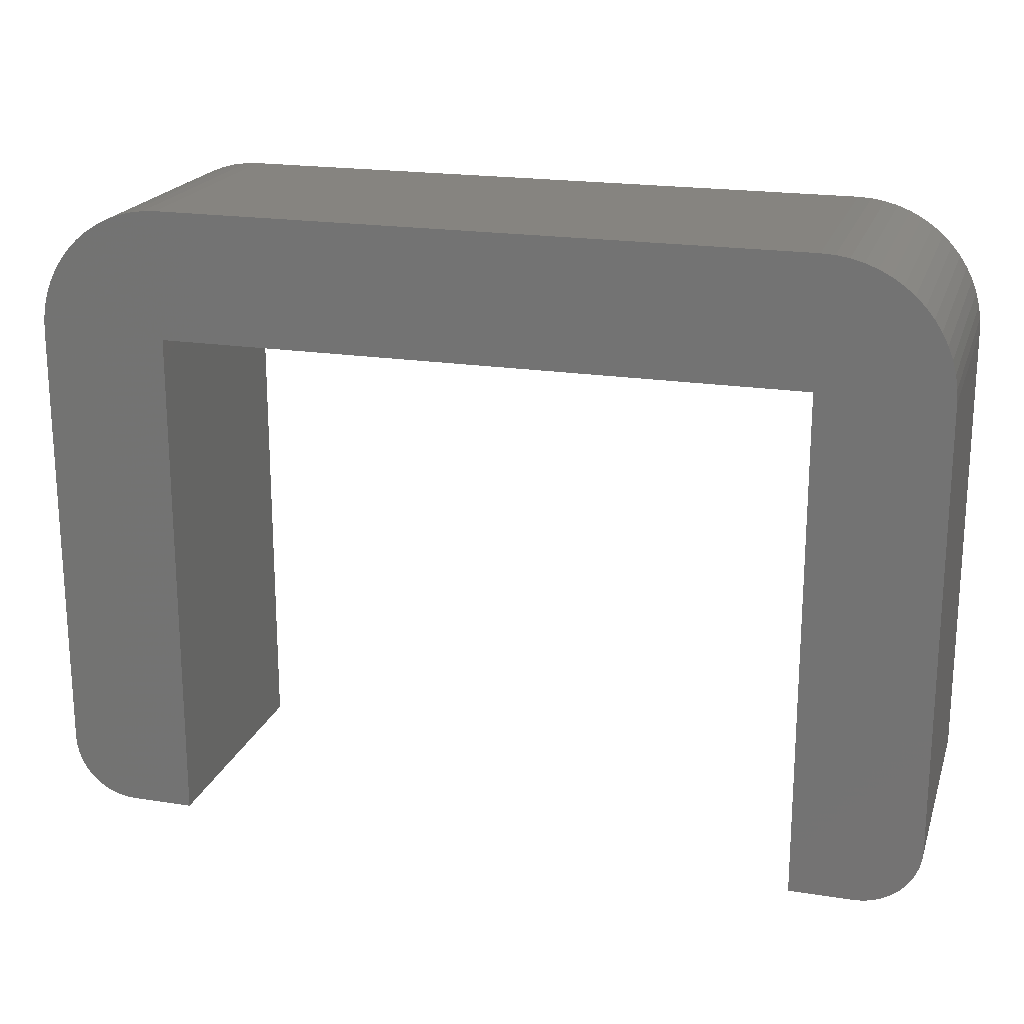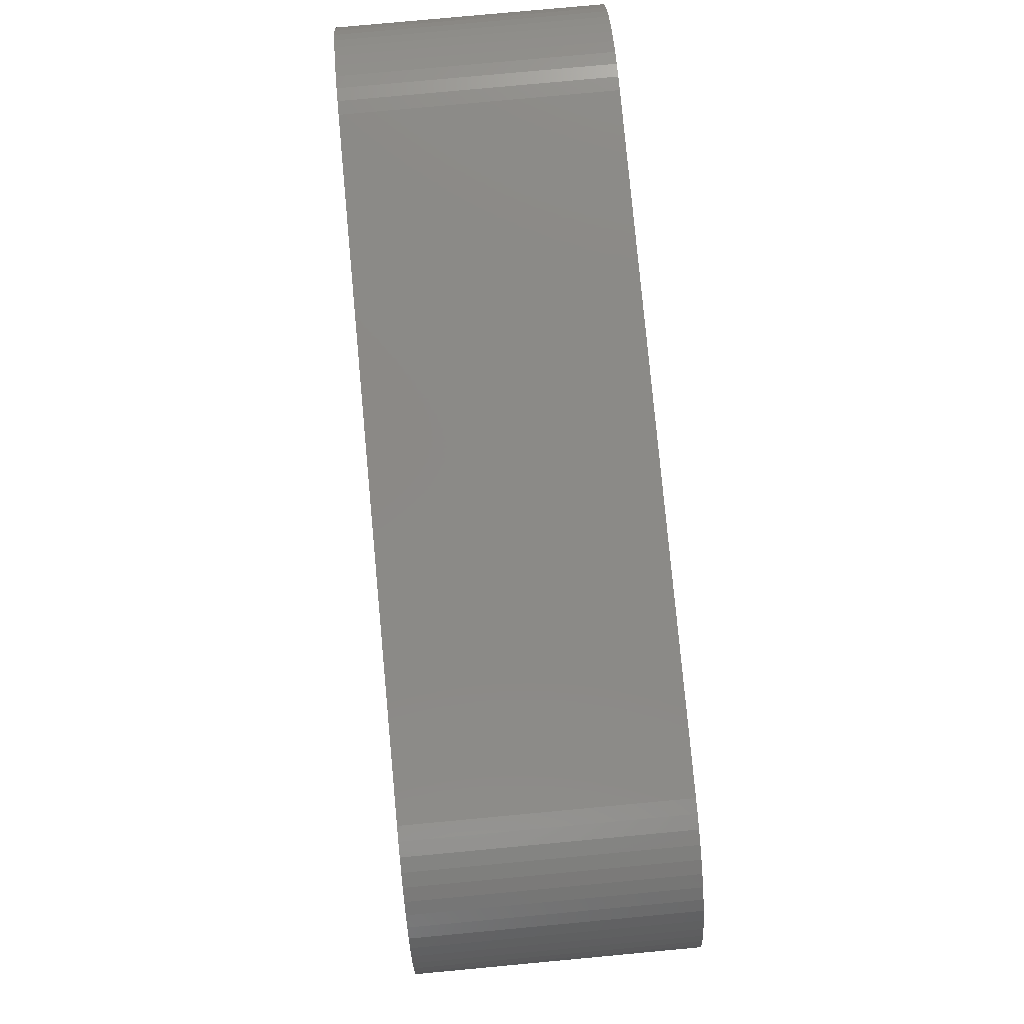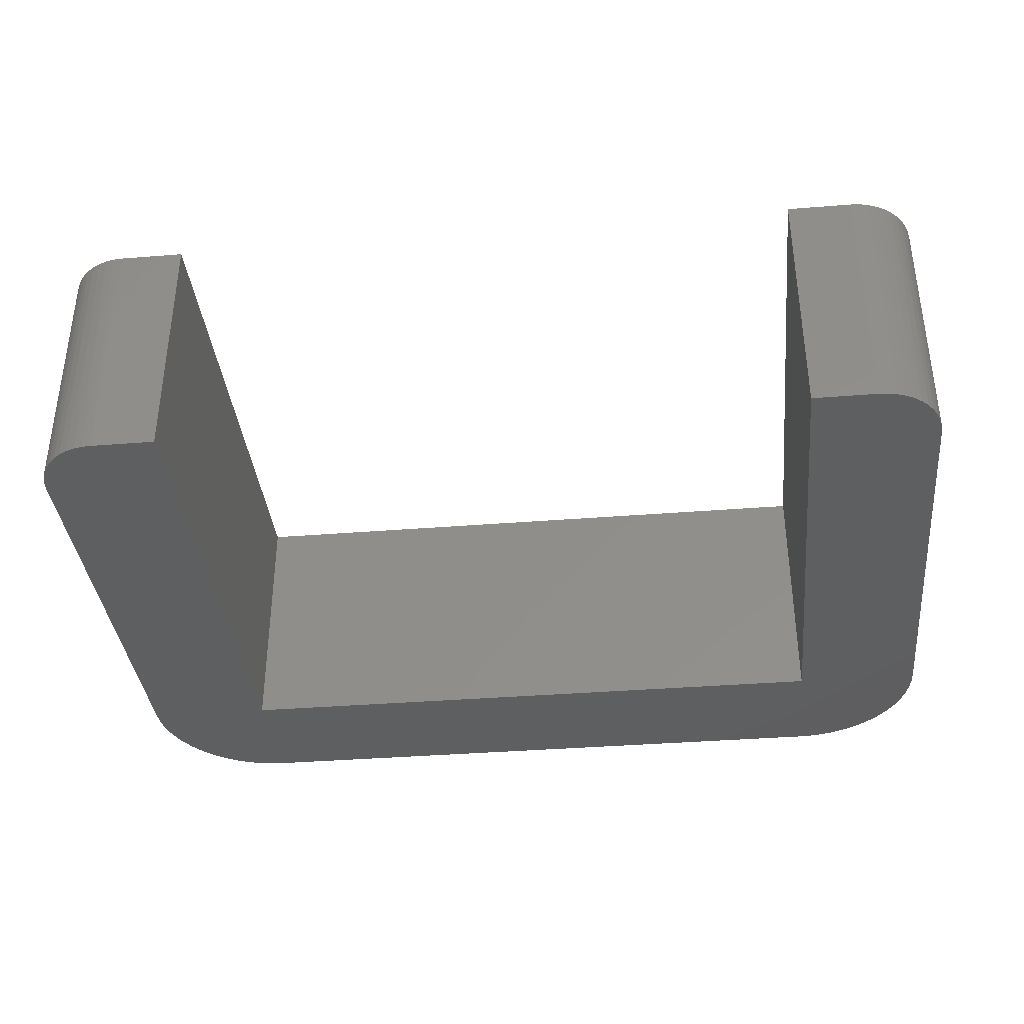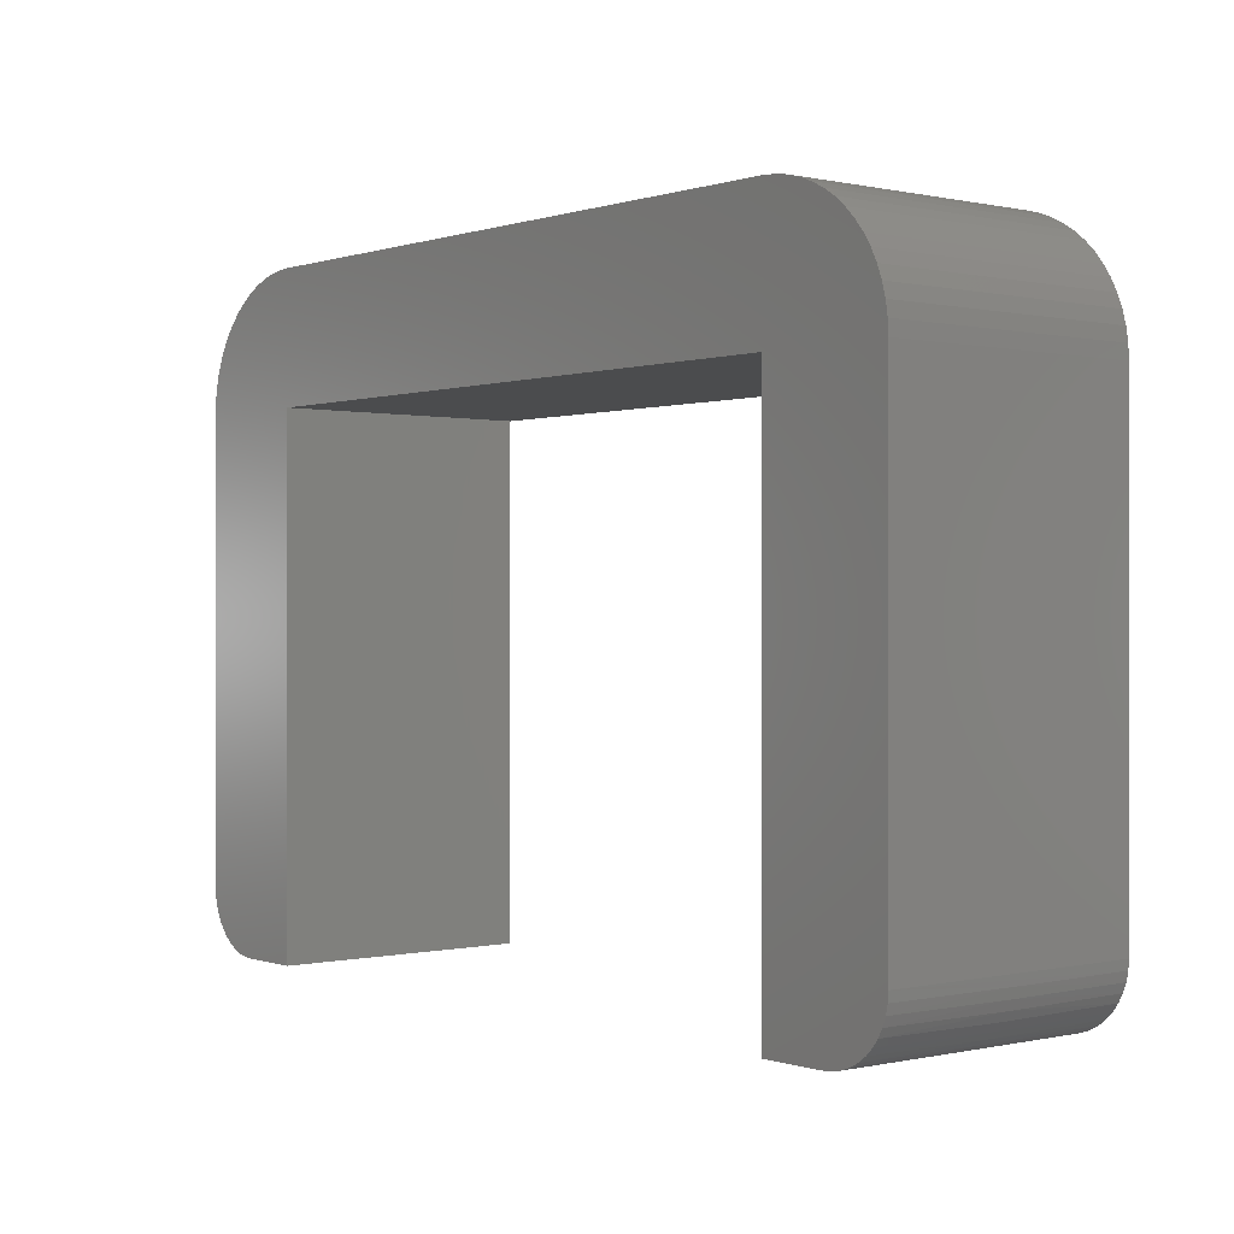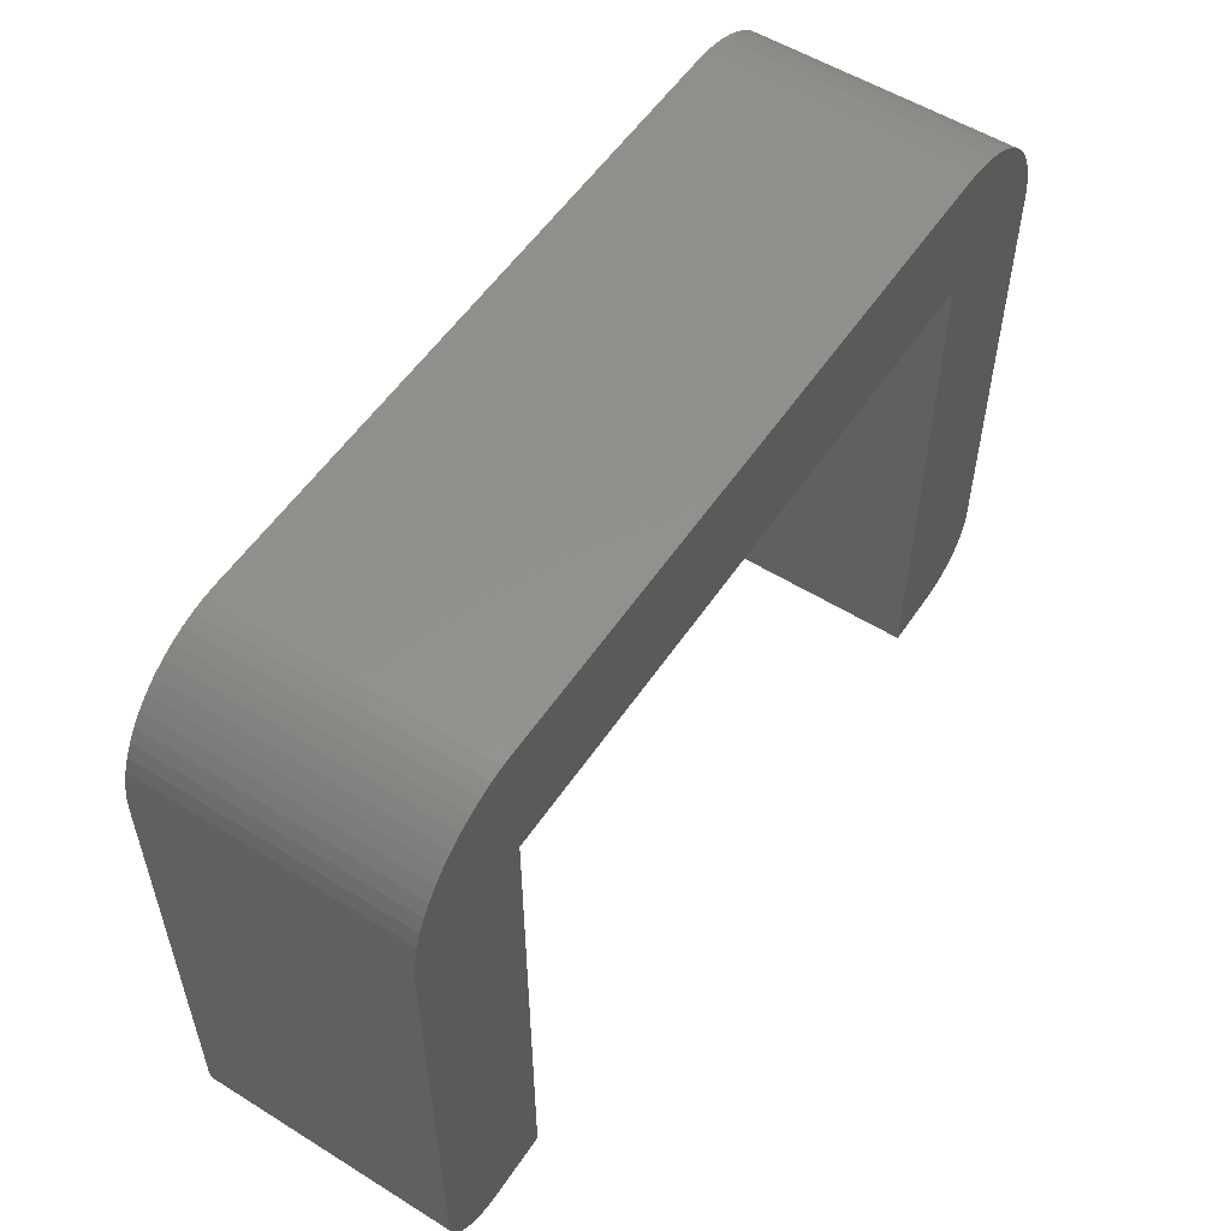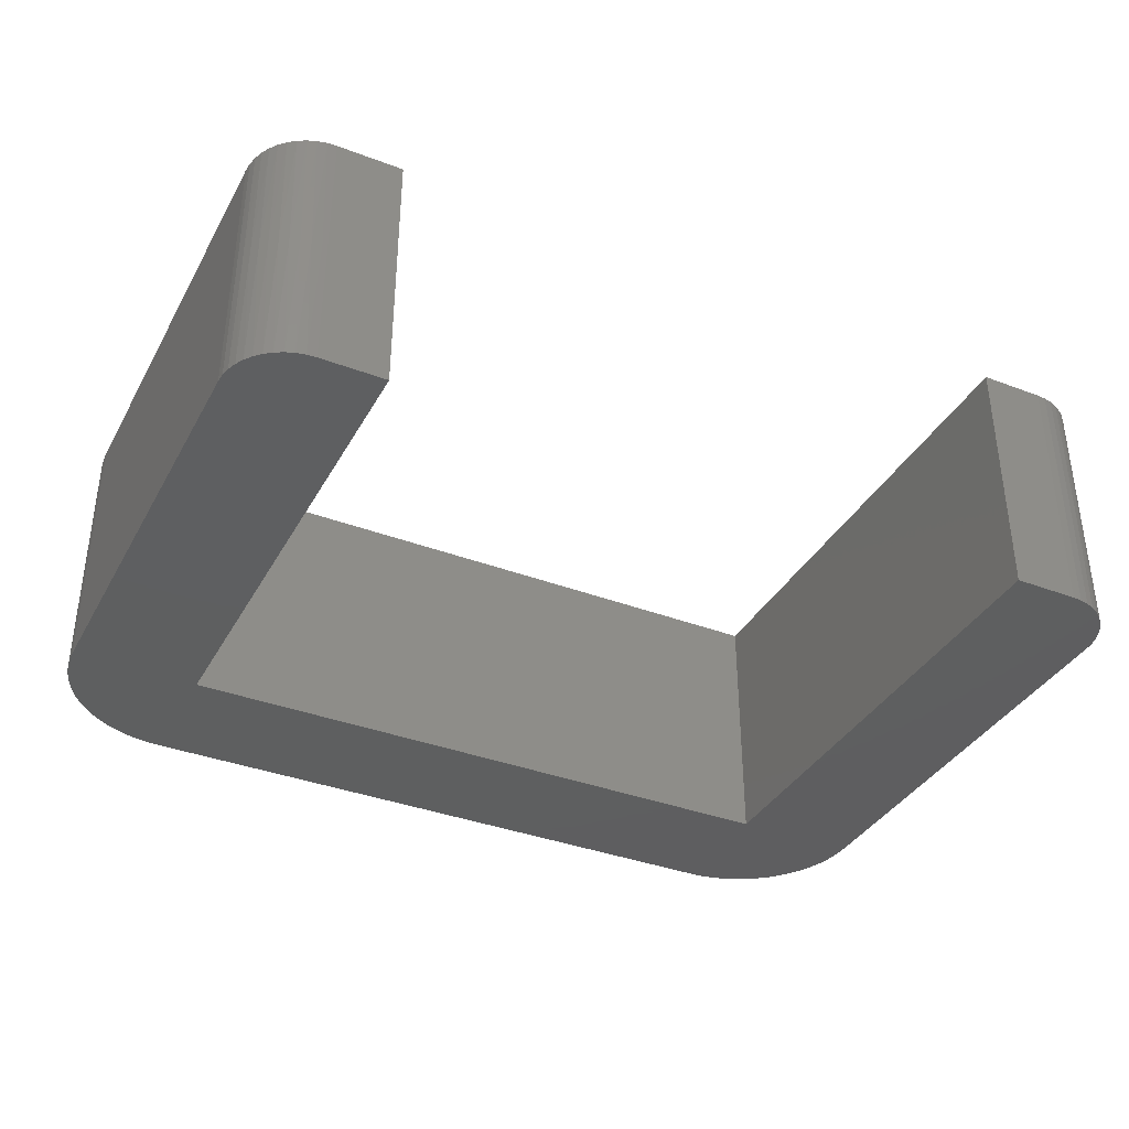
<metadata>
{"format":"stl","ext":"stl","renderer":"f3d","projection":"perspective","resolution":1024,"background":"white","views":[{"elev":20.0,"azim":-163.9,"up":"+Z"},{"elev":79.6,"azim":-95.3,"up":"+Z"},{"elev":-36.9,"azim":-174.1,"up":"+Y"},{"elev":0.0,"azim":50.5,"up":"+Z"},{"elev":54.9,"azim":123.3,"up":"+Z"},{"elev":-36.8,"azim":153.9,"up":"+Y"}]}
</metadata>
<code>
# stl→obj: 140 verts, 276 faces
v 37 0 5
v 37 0 -30
v 37 20 5
v 37 20 -30
v 27 20 15
v 27 0 15
v 28.05 20 14.95
v 28.05 0 14.95
v 29.08 20 14.78
v 29.08 0 14.78
v 30.09 20 14.51
v 30.09 0 14.51
v 31.07 20 14.14
v 31.07 0 14.14
v 32 20 13.66
v 32 0 13.66
v 32.88 20 13.09
v 32.88 0 13.09
v 33.69 20 12.43
v 33.69 0 12.43
v 34.43 20 11.69
v 34.43 0 11.69
v 35.09 20 10.88
v 35.09 0 10.88
v 35.66 20 10
v 35.66 0 10
v 36.14 20 9.067
v 36.14 0 9.067
v 36.51 20 8.09
v 36.51 0 8.09
v 36.78 20 7.079
v 36.78 0 7.079
v 36.95 20 6.045
v 36.95 0 6.045
v -23 0 15
v -23 20 15
v -33 20 5
v -33 0 5
v -32.95 20 6.045
v -32.95 0 6.045
v -32.78 20 7.079
v -32.78 0 7.079
v -32.51 20 8.09
v -32.51 0 8.09
v -32.14 20 9.067
v -32.14 0 9.067
v -31.66 20 10
v -31.66 0 10
v -31.09 20 10.88
v -31.09 0 10.88
v -30.43 20 11.69
v -30.43 0 11.69
v -29.69 20 12.43
v -29.69 0 12.43
v -28.88 20 13.09
v -28.88 0 13.09
v -28 20 13.66
v -28 0 13.66
v -27.07 20 14.14
v -27.07 0 14.14
v -26.09 20 14.51
v -26.09 0 14.51
v -25.08 20 14.78
v -25.08 0 14.78
v -24.05 20 14.95
v -24.05 0 14.95
v -33 0 -30
v -33 20 -30
v -28.71 0 -34.95
v -28.75 10 -34.94
v -28 0 -35
v -28.71 20 -34.95
v -28 20 -35
v -29.41 0 -34.8
v -29.47 10 -34.78
v -29.41 20 -34.8
v -30.08 20 -34.55
v -30.17 10 -34.5
v -30.7 20 -34.21
v -30.82 10 -34.13
v -31.27 20 -33.78
v -31.4 10 -33.67
v -31.78 20 -33.27
v -31.91 10 -33.12
v -32.21 20 -32.7
v -32.33 10 -32.5
v -32.55 20 -32.08
v -32.65 10 -31.83
v -32.8 20 -31.41
v -32.87 10 -31.11
v -32.95 20 -30.71
v -32.99 10 -30.37
v -32.95 0 -30.71
v -32.8 0 -31.41
v -32.55 0 -32.08
v -32.21 0 -32.7
v -31.78 0 -33.27
v -31.27 0 -33.78
v -30.7 0 -34.21
v -30.08 0 -34.55
v -23 0 -35
v -23 20 -35
v -23 0 5
v -23 20 5
v 27 0 5
v 27 20 5
v 27 0 -35
v 27 20 -35
v 32 0 -35
v 32 20 -35
v 36.95 0 -30.71
v 36.94 10 -30.75
v 36.95 20 -30.71
v 36.8 0 -31.41
v 36.78 10 -31.47
v 36.8 20 -31.41
v 36.55 20 -32.08
v 36.5 10 -32.17
v 36.21 20 -32.7
v 36.13 10 -32.82
v 35.78 20 -33.27
v 35.67 10 -33.4
v 35.27 20 -33.78
v 35.12 10 -33.91
v 34.7 20 -34.21
v 34.5 10 -34.33
v 34.08 20 -34.55
v 33.83 10 -34.65
v 33.41 20 -34.8
v 33.11 10 -34.87
v 32.71 20 -34.95
v 32.37 10 -34.99
v 32.71 0 -34.95
v 33.41 0 -34.8
v 34.08 0 -34.55
v 34.7 0 -34.21
v 35.27 0 -33.78
v 35.78 0 -33.27
v 36.21 0 -32.7
v 36.55 0 -32.08
f 1 2 3
f 3 2 4
f 5 6 7
f 7 6 8
f 7 8 9
f 9 8 10
f 9 10 11
f 11 10 12
f 11 12 13
f 13 12 14
f 13 14 15
f 15 14 16
f 15 16 17
f 17 16 18
f 17 18 19
f 19 18 20
f 19 20 21
f 21 20 22
f 21 22 23
f 23 22 24
f 23 24 25
f 25 24 26
f 25 26 27
f 27 26 28
f 27 28 29
f 29 28 30
f 29 30 31
f 31 30 32
f 31 32 33
f 33 32 34
f 33 34 3
f 3 34 1
f 35 6 36
f 36 6 5
f 37 38 39
f 39 38 40
f 39 40 41
f 41 40 42
f 41 42 43
f 43 42 44
f 43 44 45
f 45 44 46
f 45 46 47
f 47 46 48
f 47 48 49
f 49 48 50
f 49 50 51
f 51 50 52
f 51 52 53
f 53 52 54
f 53 54 55
f 55 54 56
f 55 56 57
f 57 56 58
f 57 58 59
f 59 58 60
f 59 60 61
f 61 60 62
f 61 62 63
f 63 62 64
f 63 64 65
f 65 64 66
f 65 66 36
f 36 66 35
f 67 38 68
f 68 38 37
f 69 70 71
f 71 70 72
f 71 72 73
f 69 74 70
f 70 74 75
f 70 75 76
f 76 75 77
f 77 75 78
f 77 78 79
f 79 78 80
f 79 80 81
f 81 80 82
f 81 82 83
f 83 82 84
f 83 84 85
f 85 84 86
f 85 86 87
f 87 86 88
f 87 88 89
f 89 88 90
f 89 90 91
f 91 90 92
f 91 92 68
f 68 92 67
f 67 92 93
f 93 92 90
f 93 90 94
f 94 90 88
f 94 88 95
f 95 88 86
f 95 86 96
f 96 86 84
f 96 84 97
f 97 84 82
f 97 82 98
f 98 82 80
f 98 80 99
f 99 80 78
f 99 78 100
f 100 78 75
f 100 75 74
f 76 72 70
f 101 71 102
f 102 71 73
f 103 101 104
f 104 101 102
f 105 103 106
f 106 103 104
f 107 105 108
f 108 105 106
f 109 107 110
f 110 107 108
f 111 112 2
f 2 112 113
f 2 113 4
f 111 114 112
f 112 114 115
f 112 115 116
f 116 115 117
f 117 115 118
f 117 118 119
f 119 118 120
f 119 120 121
f 121 120 122
f 121 122 123
f 123 122 124
f 123 124 125
f 125 124 126
f 125 126 127
f 127 126 128
f 127 128 129
f 129 128 130
f 129 130 131
f 131 130 132
f 131 132 110
f 110 132 109
f 109 132 133
f 133 132 130
f 133 130 134
f 134 130 128
f 134 128 135
f 135 128 126
f 135 126 136
f 136 126 124
f 136 124 137
f 137 124 122
f 137 122 138
f 138 122 120
f 138 120 139
f 139 120 118
f 139 118 140
f 140 118 115
f 140 115 114
f 116 113 112
f 113 110 4
f 4 110 108
f 4 108 106
f 113 116 110
f 110 116 117
f 110 117 119
f 119 121 110
f 110 121 123
f 110 123 125
f 125 127 110
f 110 127 129
f 110 129 131
f 104 5 106
f 106 5 7
f 106 7 9
f 102 68 104
f 104 68 37
f 104 37 39
f 102 73 68
f 68 73 91
f 91 73 89
f 89 73 87
f 87 73 85
f 85 73 83
f 83 73 81
f 81 73 79
f 79 73 77
f 77 73 76
f 76 73 72
f 39 41 104
f 104 41 43
f 104 43 45
f 45 47 104
f 104 47 49
f 104 49 51
f 51 53 104
f 104 53 55
f 104 55 57
f 57 59 104
f 104 59 61
f 104 61 63
f 63 65 104
f 104 65 36
f 104 36 5
f 9 11 106
f 106 11 13
f 106 13 15
f 15 17 106
f 106 17 19
f 106 19 21
f 21 23 106
f 106 23 25
f 106 25 27
f 27 29 106
f 106 29 31
f 106 31 33
f 33 3 106
f 106 3 4
f 133 134 109
f 109 134 135
f 109 135 136
f 136 137 109
f 109 137 138
f 109 138 139
f 139 140 109
f 109 140 114
f 109 114 111
f 111 2 109
f 109 2 107
f 107 2 105
f 105 2 1
f 105 1 34
f 34 32 105
f 105 32 30
f 105 30 28
f 28 26 105
f 105 26 24
f 105 24 22
f 22 20 105
f 105 20 18
f 105 18 16
f 16 14 105
f 105 14 12
f 105 12 10
f 10 8 105
f 105 8 6
f 105 6 35
f 105 35 103
f 103 35 66
f 103 66 64
f 64 62 103
f 103 62 60
f 103 60 58
f 58 56 103
f 103 56 54
f 103 54 52
f 52 50 103
f 103 50 48
f 103 48 46
f 46 44 103
f 103 44 42
f 103 42 40
f 40 38 103
f 103 38 67
f 103 67 101
f 101 67 71
f 71 67 93
f 71 93 94
f 94 95 71
f 71 95 96
f 71 96 97
f 97 98 71
f 71 98 99
f 71 99 100
f 100 74 71
f 71 74 69

</code>
